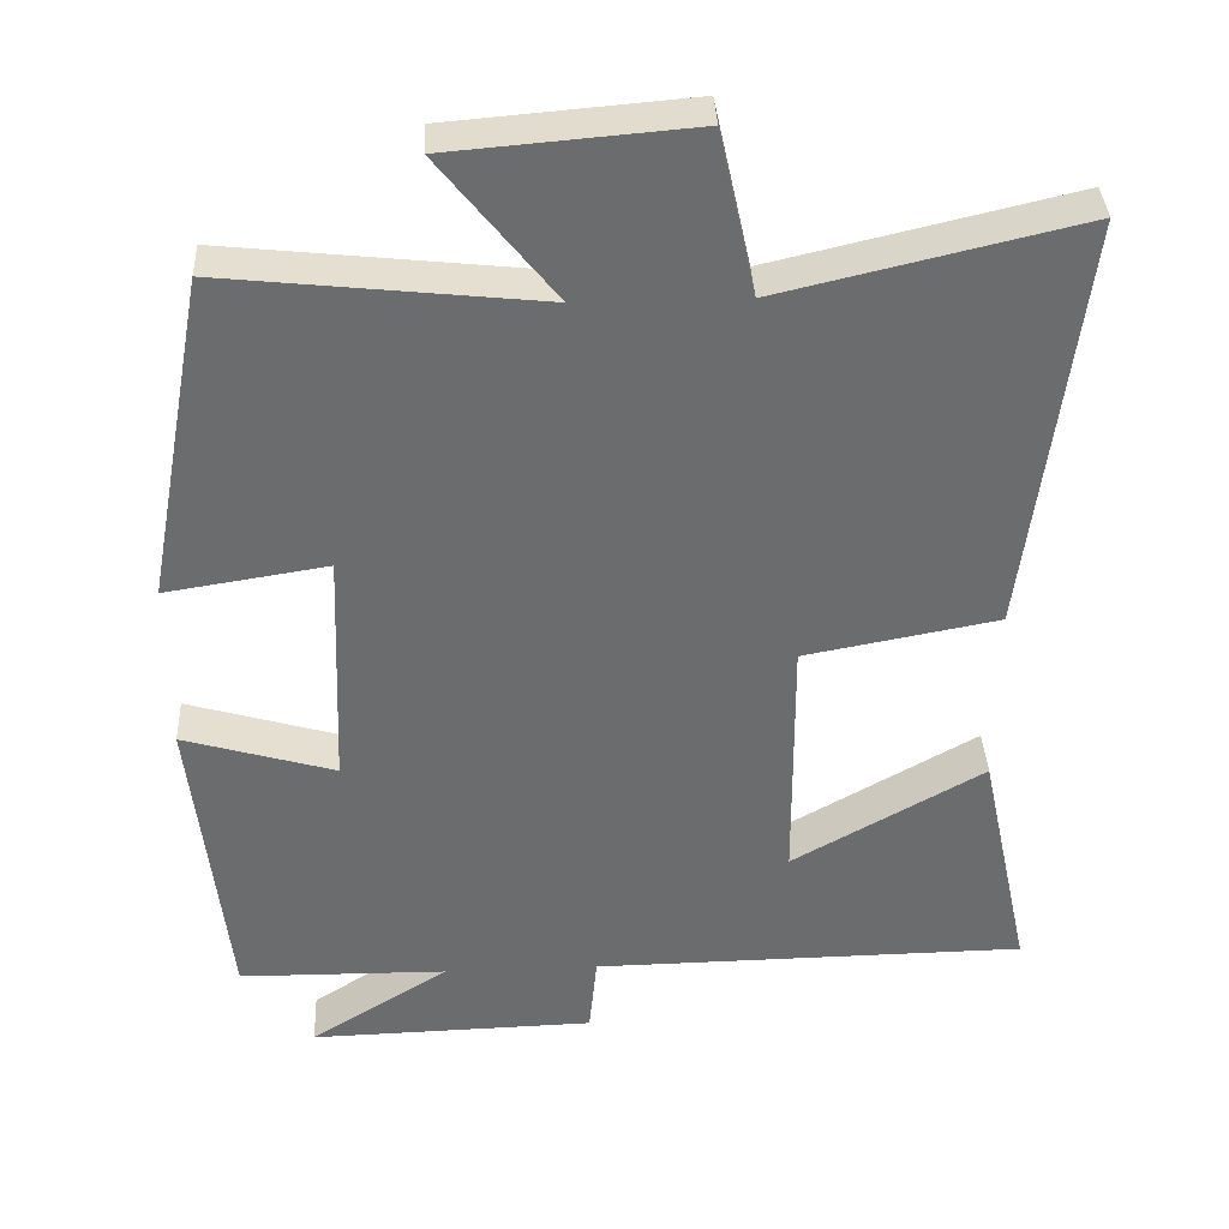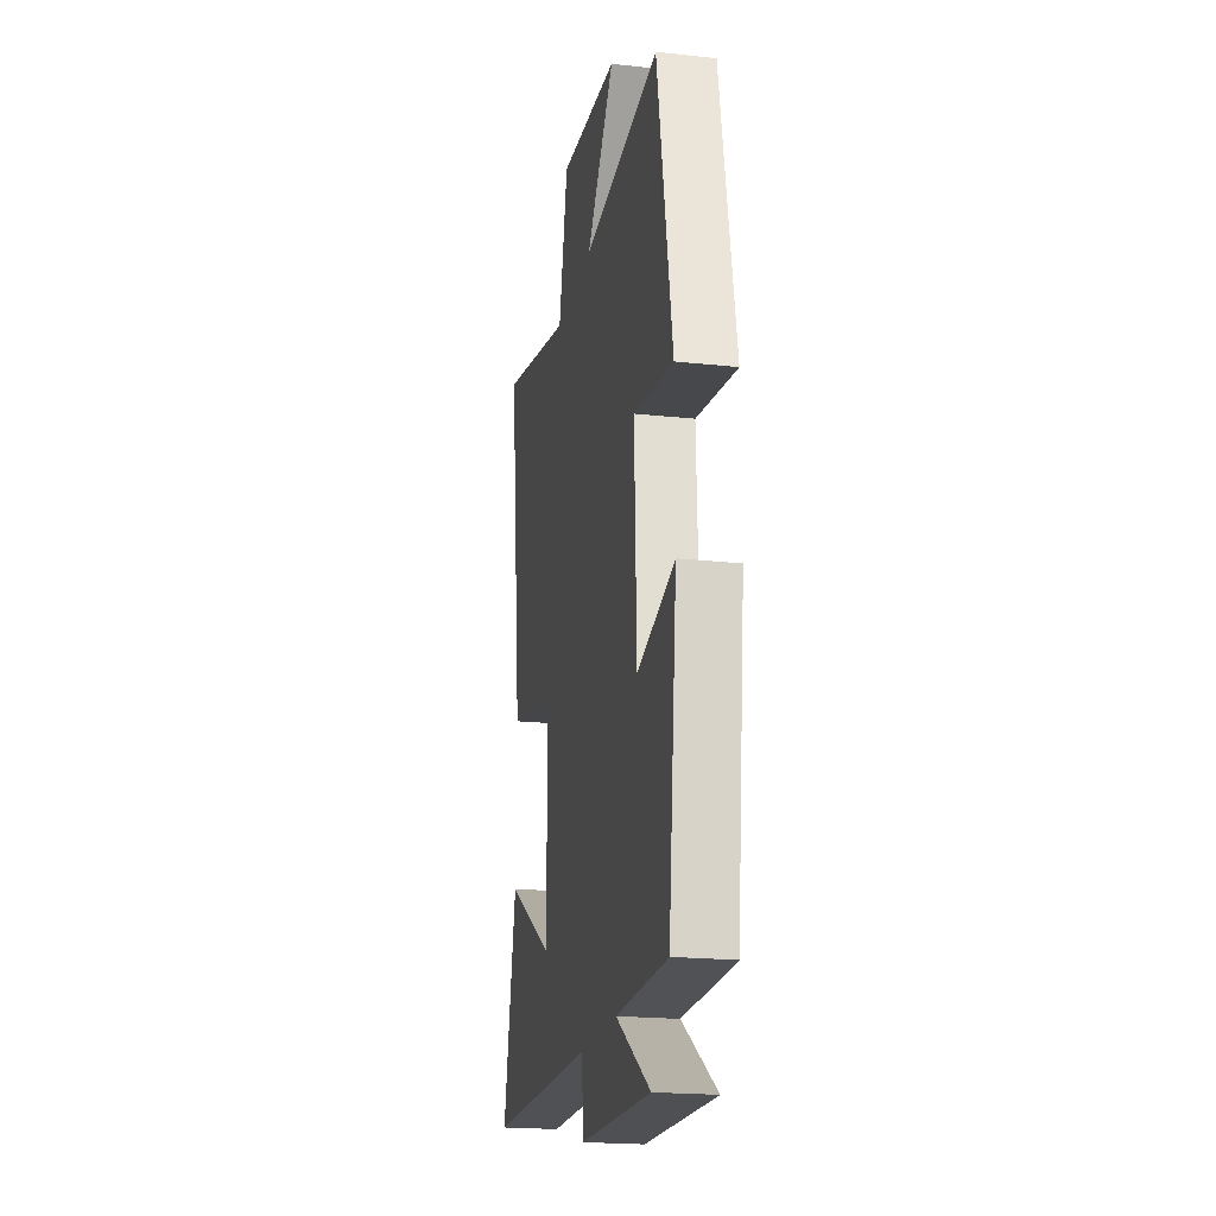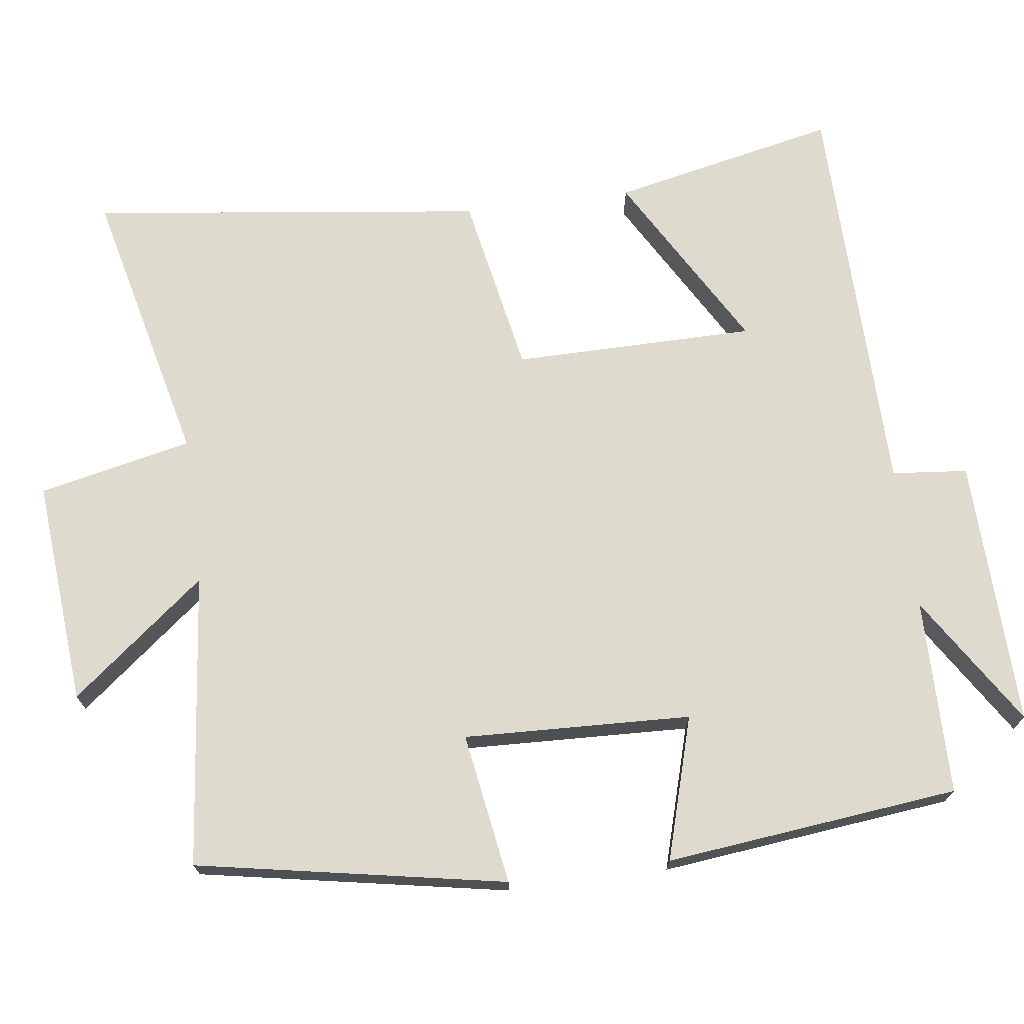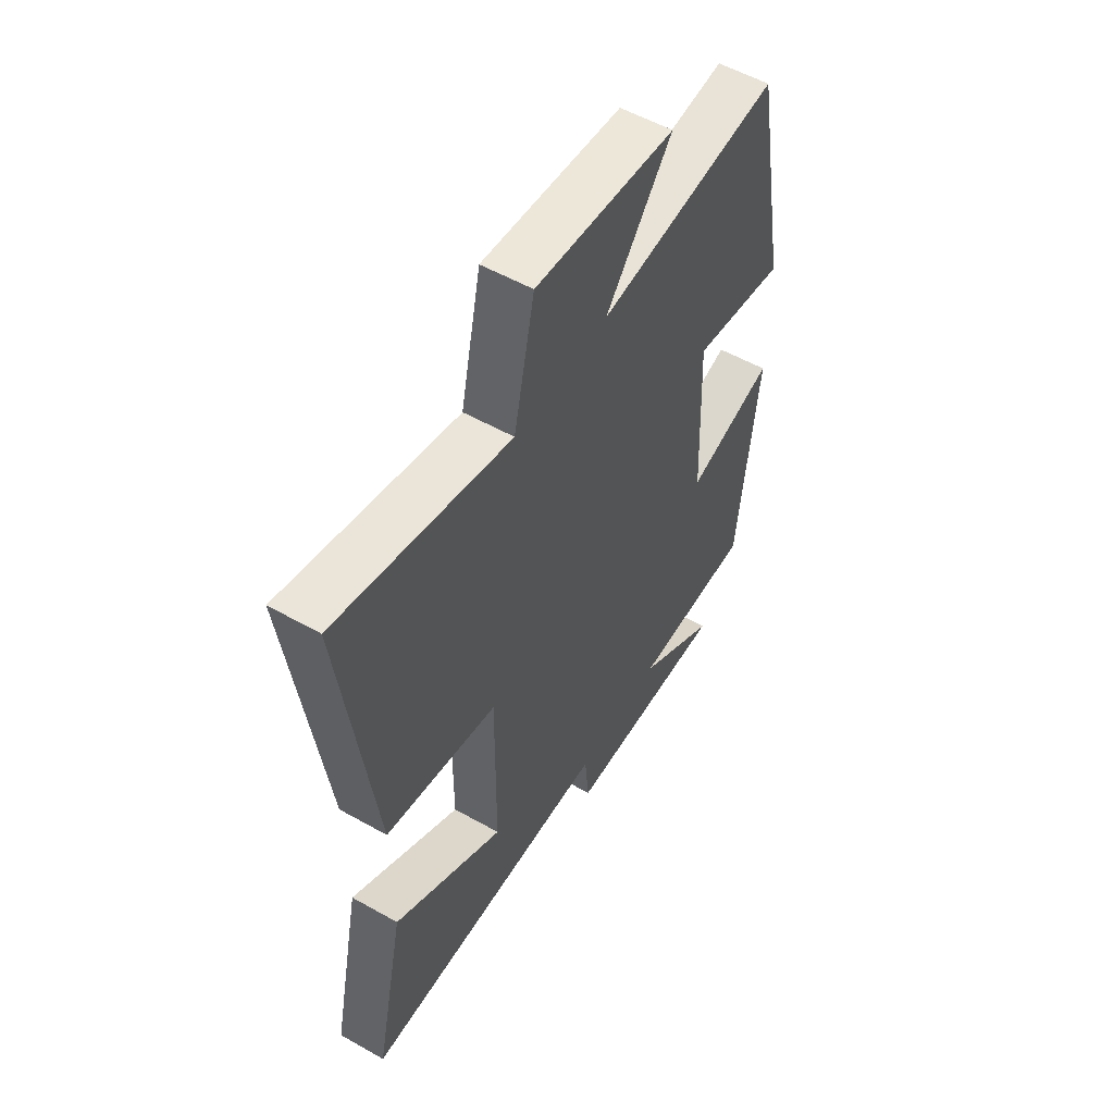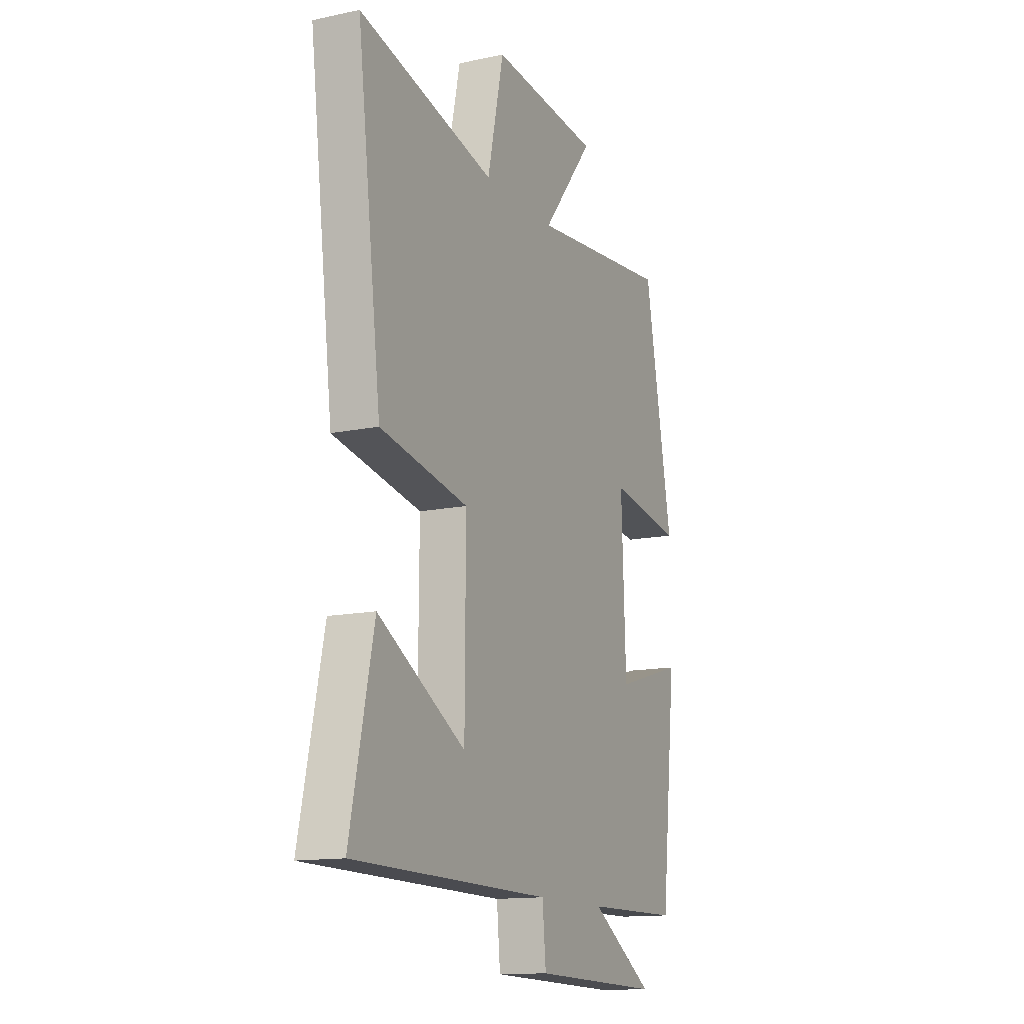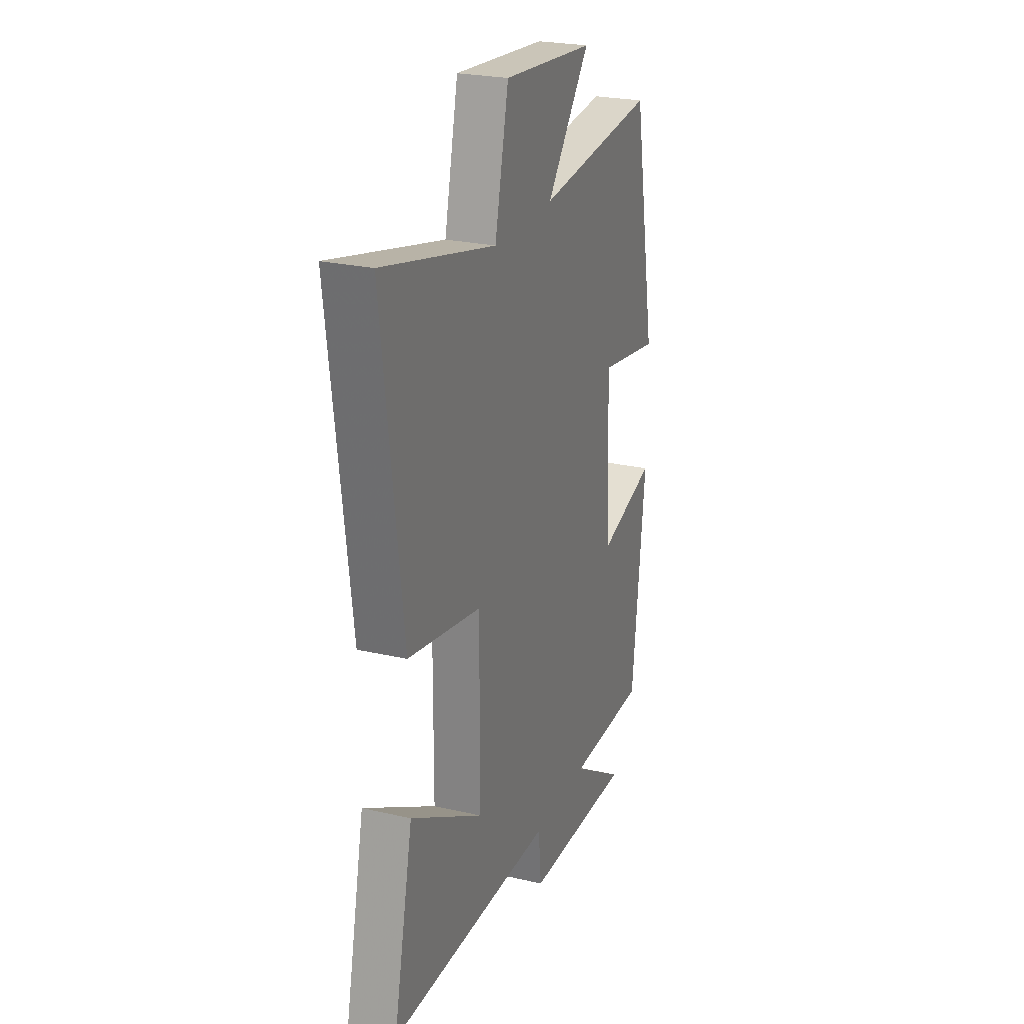
<metadata>
{"format":"obj","ext":"obj","renderer":"f3d","projection":"perspective","resolution":1024,"background":"white","views":[{"elev":36.7,"azim":177.4,"up":"+Z"},{"elev":-20.5,"azim":78.9,"up":"+Z"},{"elev":71.2,"azim":82.5,"up":"+Y"},{"elev":55.0,"azim":-59.2,"up":"+Z"},{"elev":-13.8,"azim":-64.8,"up":"+Z"},{"elev":24.8,"azim":-69.3,"up":"+Z"}]}
</metadata>
<code>
v -0.566 0.07 -0.492
v -0.5 0.07 -0.185
v -0.255 0.07 -0.326
v -0.253 0.07 0.004
v -0.5 0.07 0.051
v -0.568 0.07 0.59
v -0.187 0.07 0.5
v -0.141 0.07 0.709
v 0.167 0.07 0.683
v 0.021 0.07 0.5
v 0.422 0.07 0.543
v 0.5 0.07 0.123
v 0.294 0.07 0.156
v 0.306 0.07 -0.154
v 0.5 0.07 -0.097
v 0.456 0.07 -0.497
v 0.189 0.07 -0.5
v 0.367 0.07 -0.613
v 0.001 0.07 -0.603
v -0.009 0.07 -0.5
v -0.566 0 -0.492
v -0.5 0 -0.185
v -0.255 0 -0.326
v -0.253 0 0.004
v -0.5 0 0.051
v -0.568 0 0.59
v -0.187 0 0.5
v -0.141 0 0.709
v 0.167 0 0.683
v 0.021 0 0.5
v 0.422 0 0.543
v 0.5 0 0.123
v 0.294 0 0.156
v 0.306 0 -0.154
v 0.5 0 -0.097
v 0.456 0 -0.497
v 0.189 0 -0.5
v 0.367 0 -0.613
v 0.001 0 -0.603
v -0.009 0 -0.5
f 17 18 19 20
f 14 15 16 17
f 13 14 17 20
f 10 11 12 13
f 10 13 20
f 7 8 9 10
f 7 10 20
f 4 5 6 7
f 3 4 7 20
f 1 2 3 20
f 40 39 38 37
f 37 36 35 34
f 40 37 34 33
f 33 32 31 30
f 40 33 30
f 30 29 28 27
f 40 30 27
f 27 26 25 24
f 40 27 24 23
f 40 23 22 21
f 1 21 22 2
f 2 22 23 3
f 3 23 24 4
f 4 24 25 5
f 5 25 26 6
f 6 26 27 7
f 7 27 28 8
f 8 28 29 9
f 9 29 30 10
f 10 30 31 11
f 11 31 32 12
f 12 32 33 13
f 13 33 34 14
f 14 34 35 15
f 15 35 36 16
f 16 36 37 17
f 17 37 38 18
f 18 38 39 19
f 19 39 40 20
f 20 40 21 1

</code>
